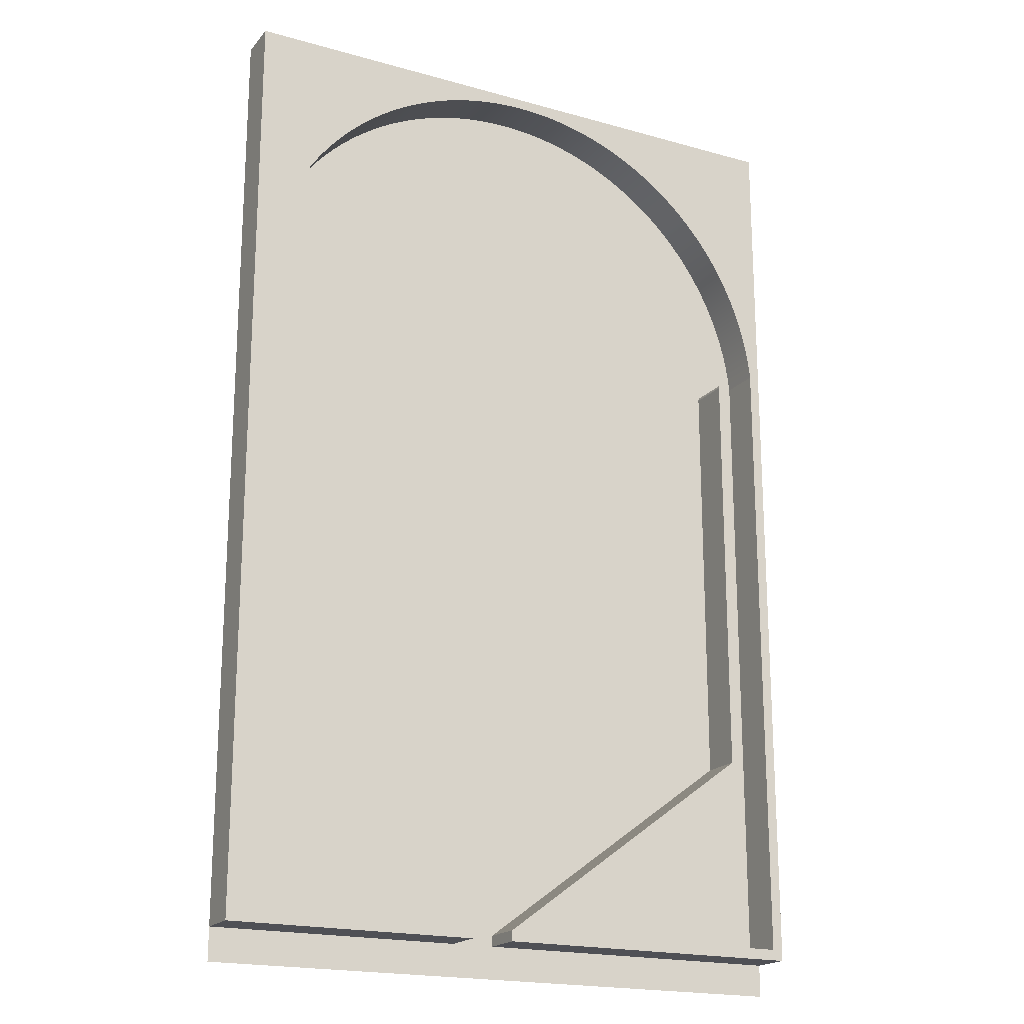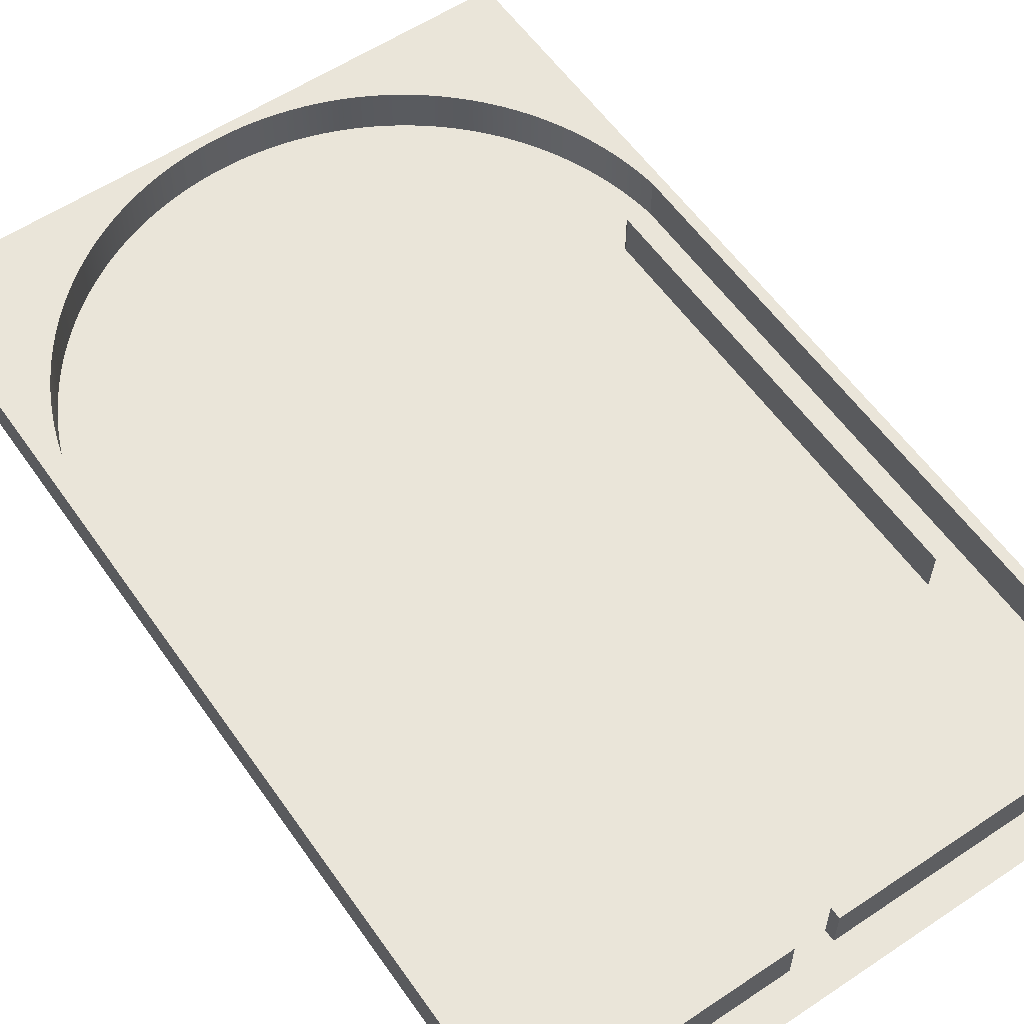
<metadata>
{"format":"obj","ext":"obj","renderer":"f3d","projection":"perspective","resolution":1024,"background":"white","views":[{"elev":-19.4,"azim":152.3,"up":"+Z"},{"elev":57.8,"azim":145.3,"up":"+Y"}]}
</metadata>
<code>
o SketchUp_ID3.001
v 0.05 0 0.01
v 0.275 0 0.61
v 0.275 0 0.19
v 0.2741 0 0.6181
v 0.273 0 0.6262
v 0.2716 0 0.6342
v 0.27 0 0.6422
v 0.2682 0 0.6501
v 0.2661 0 0.658
v 0.2638 0 0.6659
v 0.2612 0 0.6736
v 0.2585 0 0.6813
v 0.2555 0 0.6889
v 0.2523 0 0.6963
v 0.2488 0 0.7037
v 0.2452 0 0.711
v 0.2413 0 0.7182
v 0.2372 0 0.7253
v 0.233 0 0.7322
v 0.2285 0 0.739
v 0.2238 0 0.7457
v 0.2189 0 0.7522
v 0.2139 0 0.7586
v 0.2086 0 0.7649
v 0.2032 0 0.7709
v 0.1976 0 0.7768
v 0.1918 0 0.7826
v 0.1858 0 0.7882
v 0.1797 0 0.7936
v 0.1734 0 0.7988
v 0.167 0 0.8038
v 0.1605 0 0.8086
v 0.1538 0 0.8133
v 0.1469 0 0.8177
v 0.1399 0 0.8219
v 0.1329 0 0.826
v 0.1257 0 0.8298
v 0.1183 0 0.8334
v 0.1109 0 0.8368
v 0.1034 0 0.8399
v 0.0958 0 0.8429
v 0.08811 0 0.8456
v 0.08035 0 0.8481
v 0.07252 0 0.8503
v 0.06462 0 0.8523
v 0.05667 0 0.8541
v 0.04866 0 0.8557
v -0.285 0 -0.03
v 0.285 0 0
v 0.285 0 -0.03
v 0.05 0 0
v 0.01 0 0
v 0.04062 0 0.857
v 0.03254 0 0.8581
v 0.02443 0 0.8589
v 0.0163 0 0.8595
v -0.285 0 0
v -0.275 0 0.01
v -0.245 0 0.59
v -0.245 0 0.01
v -0.2452 0 0.711
v -0.2488 0 0.7037
v -0.2523 0 0.6963
v -0.2555 0 0.6889
v -0.2585 0 0.6813
v -0.2612 0 0.6736
v -0.2638 0 0.6659
v -0.2661 0 0.658
v -0.2682 0 0.6501
v -0.27 0 0.6422
v -0.2716 0 0.6342
v -0.273 0 0.6262
v -0.2741 0 0.6181
v -0.275 0 0.61
v 0.01 0 0.01
v 0.008152 0 0.8599
v -0.235 0 0.19
v 0 0 0.86
v -0.008152 0 0.8599
v -0.0163 0 0.8595
v -0.02443 0 0.8589
v -0.03254 0 0.8581
v -0.04062 0 0.857
v -0.04866 0 0.8557
v -0.05667 0 0.8541
v -0.06462 0 0.8523
v -0.07252 0 0.8503
v -0.08035 0 0.8481
v -0.08811 0 0.8456
v -0.0958 0 0.8429
v -0.1034 0 0.8399
v -0.1109 0 0.8368
v -0.1183 0 0.8334
v -0.1257 0 0.8298
v -0.1329 0 0.826
v -0.1399 0 0.8219
v -0.1469 0 0.8177
v -0.1538 0 0.8133
v -0.1605 0 0.8086
v -0.167 0 0.8038
v -0.1734 0 0.7988
v -0.1797 0 0.7936
v -0.1858 0 0.7882
v -0.1918 0 0.7826
v -0.1976 0 0.7768
v -0.2032 0 0.7709
v -0.2086 0 0.7649
v -0.2139 0 0.7586
v -0.2189 0 0.7522
v -0.2238 0 0.7457
v -0.2285 0 0.739
v -0.233 0 0.7322
v -0.235 0 0.59
v -0.2372 0 0.7253
v -0.2352 0 0.5913
v -0.2357 0 0.5925
v -0.2365 0 0.5935
v -0.2375 0 0.5943
v -0.2413 0 0.7182
v -0.2387 0 0.5948
v -0.24 0 0.595
v -0.2413 0 0.5948
v -0.2425 0 0.5943
v -0.2435 0 0.5935
v -0.2443 0 0.5925
v -0.2448 0 0.5913
v 0.01 0.04 0.01
v -0.235 0 0.19
v 0.01 0 0.01
v -0.235 0.04 0.19
v -0.235 0.04 0.59
v -0.235 0 0.19
v -0.235 0.04 0.19
v -0.235 0 0.59
v -0.2352 0.04 0.5913
v -0.235 0 0.59
v -0.235 0.04 0.59
v -0.2352 0 0.5913
v -0.2357 0.04 0.5925
v -0.2357 0 0.5925
v -0.2365 0.04 0.5935
v -0.2365 0 0.5935
v -0.2375 0 0.5943
v -0.2375 0.04 0.5943
v -0.2387 0 0.5948
v -0.2387 0.04 0.5948
v -0.24 0 0.595
v -0.24 0.04 0.595
v -0.2413 0 0.5948
v -0.2413 0.04 0.5948
v -0.2425 0 0.5943
v -0.2425 0.04 0.5943
v -0.2435 0 0.5935
v -0.2435 0.04 0.5935
v -0.2443 0.04 0.5925
v -0.2443 0 0.5925
v -0.2448 0.04 0.5913
v -0.2448 0 0.5913
v -0.245 0.04 0.59
v -0.245 0 0.59
v -0.245 0 0.59
v -0.245 0.04 0.01
v -0.245 0 0.01
v -0.245 0.04 0.59
v -0.245 0.04 0.01
v -0.275 0 0.01
v -0.245 0 0.01
v -0.275 0.04 0.01
v -0.275 0.04 0.61
v -0.275 0 0.01
v -0.275 0.04 0.01
v -0.275 0 0.61
v -0.2741 0.04 0.6181
v -0.275 0 0.61
v -0.275 0.04 0.61
v -0.2741 0 0.6181
v -0.273 0.04 0.6262
v -0.273 0 0.6262
v -0.2716 0.04 0.6342
v -0.2716 0 0.6342
v -0.27 0.04 0.6422
v -0.27 0 0.6422
v -0.2682 0.04 0.6501
v -0.2682 0 0.6501
v -0.2661 0.04 0.658
v -0.2661 0 0.658
v -0.2638 0.04 0.6659
v -0.2638 0 0.6659
v -0.2612 0.04 0.6736
v -0.2612 0 0.6736
v -0.2585 0.04 0.6813
v -0.2585 0 0.6813
v -0.2555 0.04 0.6889
v -0.2555 0 0.6889
v -0.2523 0.04 0.6963
v -0.2523 0 0.6963
v -0.2488 0.04 0.7037
v -0.2488 0 0.7037
v -0.2452 0.04 0.711
v -0.2452 0 0.711
v -0.2413 0.04 0.7182
v -0.2413 0 0.7182
v -0.2372 0.04 0.7253
v -0.2372 0 0.7253
v -0.233 0.04 0.7322
v -0.233 0 0.7322
v -0.2285 0.04 0.739
v -0.2285 0 0.739
v -0.2238 0.04 0.7457
v -0.2238 0 0.7457
v -0.2189 0.04 0.7522
v -0.2189 0 0.7522
v -0.2139 0.04 0.7586
v -0.2139 0 0.7586
v -0.2086 0.04 0.7649
v -0.2086 0 0.7649
v -0.2032 0.04 0.7709
v -0.2032 0 0.7709
v -0.1976 0.04 0.7768
v -0.1976 0 0.7768
v -0.1918 0 0.7826
v -0.1918 0.04 0.7826
v -0.1858 0 0.7882
v -0.1858 0.04 0.7882
v -0.1797 0 0.7936
v -0.1797 0.04 0.7936
v -0.1734 0 0.7988
v -0.1734 0.04 0.7988
v -0.167 0 0.8038
v -0.167 0.04 0.8038
v -0.1605 0 0.8086
v -0.1605 0.04 0.8086
v -0.1538 0 0.8133
v -0.1538 0.04 0.8133
v -0.1469 0 0.8177
v -0.1469 0.04 0.8177
v -0.1399 0 0.8219
v -0.1399 0.04 0.8219
v -0.1329 0 0.826
v -0.1329 0.04 0.826
v -0.1257 0 0.8298
v -0.1257 0.04 0.8298
v -0.1183 0 0.8334
v -0.1183 0.04 0.8334
v -0.1109 0 0.8368
v -0.1109 0.04 0.8368
v -0.1034 0 0.8399
v -0.1034 0.04 0.8399
v -0.0958 0 0.8429
v -0.0958 0.04 0.8429
v -0.08811 0 0.8456
v -0.08811 0.04 0.8456
v -0.08035 0 0.8481
v -0.08035 0.04 0.8481
v -0.07252 0 0.8503
v -0.07252 0.04 0.8503
v -0.06462 0 0.8523
v -0.06462 0.04 0.8523
v -0.05667 0 0.8541
v -0.05667 0.04 0.8541
v -0.04866 0 0.8557
v -0.04866 0.04 0.8557
v -0.04062 0 0.857
v -0.04062 0.04 0.857
v -0.03254 0 0.8581
v -0.03254 0.04 0.8581
v -0.02443 0 0.8589
v -0.02443 0.04 0.8589
v -0.0163 0 0.8595
v -0.0163 0.04 0.8595
v -0.008152 0 0.8599
v -0.008152 0.04 0.8599
v 0 0 0.86
v 0 0.04 0.86
v 0.008152 0 0.8599
v 0.008152 0.04 0.8599
v 0.0163 0 0.8595
v 0.0163 0.04 0.8595
v 0.02443 0 0.8589
v 0.02443 0.04 0.8589
v 0.03254 0 0.8581
v 0.03254 0.04 0.8581
v 0.04062 0 0.857
v 0.04062 0.04 0.857
v 0.04866 0 0.8557
v 0.04866 0.04 0.8557
v 0.05667 0 0.8541
v 0.05667 0.04 0.8541
v 0.06462 0 0.8523
v 0.06462 0.04 0.8523
v 0.07252 0 0.8503
v 0.07252 0.04 0.8503
v 0.08035 0 0.8481
v 0.08035 0.04 0.8481
v 0.08811 0 0.8456
v 0.08811 0.04 0.8456
v 0.0958 0 0.8429
v 0.0958 0.04 0.8429
v 0.1034 0 0.8399
v 0.1034 0.04 0.8399
v 0.1109 0 0.8368
v 0.1109 0.04 0.8368
v 0.1183 0 0.8334
v 0.1183 0.04 0.8334
v 0.1257 0 0.8298
v 0.1257 0.04 0.8298
v 0.1329 0 0.826
v 0.1329 0.04 0.826
v 0.1399 0 0.8219
v 0.1399 0.04 0.8219
v 0.1469 0 0.8177
v 0.1469 0.04 0.8177
v 0.1538 0 0.8133
v 0.1538 0.04 0.8133
v 0.1605 0 0.8086
v 0.1605 0.04 0.8086
v 0.167 0 0.8038
v 0.167 0.04 0.8038
v 0.1734 0 0.7988
v 0.1734 0.04 0.7988
v 0.1797 0 0.7936
v 0.1797 0.04 0.7936
v 0.1858 0 0.7882
v 0.1858 0.04 0.7882
v 0.1918 0 0.7826
v 0.1918 0.04 0.7826
v 0.1976 0 0.7768
v 0.1976 0.04 0.7768
v 0.2032 0.04 0.7709
v 0.2032 0 0.7709
v 0.2086 0.04 0.7649
v 0.2086 0 0.7649
v 0.2139 0.04 0.7586
v 0.2139 0 0.7586
v 0.2189 0.04 0.7522
v 0.2189 0 0.7522
v 0.2238 0.04 0.7457
v 0.2238 0 0.7457
v 0.2285 0.04 0.739
v 0.2285 0 0.739
v 0.233 0.04 0.7322
v 0.233 0 0.7322
v 0.2372 0.04 0.7253
v 0.2372 0 0.7253
v 0.2413 0.04 0.7182
v 0.2413 0 0.7182
v 0.2452 0.04 0.711
v 0.2452 0 0.711
v 0.2488 0.04 0.7037
v 0.2488 0 0.7037
v 0.2523 0.04 0.6963
v 0.2523 0 0.6963
v 0.2555 0.04 0.6889
v 0.2555 0 0.6889
v 0.2585 0.04 0.6813
v 0.2585 0 0.6813
v 0.2612 0.04 0.6736
v 0.2612 0 0.6736
v 0.2638 0.04 0.6659
v 0.2638 0 0.6659
v 0.2661 0.04 0.658
v 0.2661 0 0.658
v 0.2682 0.04 0.6501
v 0.2682 0 0.6501
v 0.27 0.04 0.6422
v 0.27 0 0.6422
v 0.2716 0.04 0.6342
v 0.2716 0 0.6342
v 0.273 0.04 0.6262
v 0.273 0 0.6262
v 0.2741 0.04 0.6181
v 0.2741 0 0.6181
v 0.275 0.04 0.61
v 0.275 0 0.61
v 0.275 0 0.61
v 0.275 0.04 0.19
v 0.275 0 0.19
v 0.275 0.04 0.61
v 0.275 0.04 0.19
v 0.05 0 0.01
v 0.275 0 0.19
v 0.05 0.04 0.01
v 0.05 0 0.01
v 0.05 0.04 0
v 0.05 0 0
v 0.05 0.04 0.01
v 0.05 0.04 0
v 0.285 0 0
v 0.05 0 0
v 0.285 0.04 0
v -0.285 0.04 0
v 0.01 0 0
v -0.285 0 0
v 0.01 0.04 0
v 0.01 0.04 0.01
v 0.01 0 0
v 0.01 0.04 0
v 0.01 0 0.01
v 0.285 0.04 0
v 0.275 0.04 0.19
v 0.285 0.04 0.87
v 0.05 0.04 0
v 0.05 0.04 0.01
v -0.285 0.04 0
v 0.01 0.04 0.01
v 0.01 0.04 0
v -0.245 0.04 0.01
v -0.235 0.04 0.19
v -0.235 0.04 0.59
v -0.2352 0.04 0.5913
v -0.2357 0.04 0.5925
v -0.2365 0.04 0.5935
v -0.2375 0.04 0.5943
v -0.2387 0.04 0.5948
v -0.24 0.04 0.595
v -0.2413 0.04 0.5948
v -0.2425 0.04 0.5943
v -0.2435 0.04 0.5935
v -0.2443 0.04 0.5925
v -0.2448 0.04 0.5913
v -0.275 0.04 0.01
v -0.275 0.04 0.61
v -0.285 0.04 0.87
v 0.008152 0.04 0.8599
v 0.0163 0.04 0.8595
v 0.02443 0.04 0.8589
v 0.03254 0.04 0.8581
v 0.04062 0.04 0.857
v 0.04866 0.04 0.8557
v 0.05667 0.04 0.8541
v 0.06462 0.04 0.8523
v 0.07252 0.04 0.8503
v 0.08035 0.04 0.8481
v 0.08811 0.04 0.8456
v 0.0958 0.04 0.8429
v 0.1034 0.04 0.8399
v 0.1109 0.04 0.8368
v 0.1183 0.04 0.8334
v 0.1257 0.04 0.8298
v 0.1329 0.04 0.826
v 0.1399 0.04 0.8219
v 0.1469 0.04 0.8177
v 0.1538 0.04 0.8133
v 0.1605 0.04 0.8086
v 0.167 0.04 0.8038
v 0.1734 0.04 0.7988
v 0.1797 0.04 0.7936
v 0.1858 0.04 0.7882
v 0.1918 0.04 0.7826
v 0.1976 0.04 0.7768
v 0.2032 0.04 0.7709
v 0.2086 0.04 0.7649
v 0.2139 0.04 0.7586
v 0.2189 0.04 0.7522
v 0.2238 0.04 0.7457
v 0.2285 0.04 0.739
v 0.233 0.04 0.7322
v 0.2372 0.04 0.7253
v 0.2413 0.04 0.7182
v 0.2452 0.04 0.711
v 0.2488 0.04 0.7037
v 0.2523 0.04 0.6963
v 0.2555 0.04 0.6889
v 0.2585 0.04 0.6813
v 0.2612 0.04 0.6736
v 0.2638 0.04 0.6659
v 0.2661 0.04 0.658
v 0.2682 0.04 0.6501
v 0.27 0.04 0.6422
v 0.2716 0.04 0.6342
v 0.273 0.04 0.6262
v 0.2741 0.04 0.6181
v 0.275 0.04 0.61
v 0 0.04 0.86
v -0.008152 0.04 0.8599
v -0.0163 0.04 0.8595
v -0.02443 0.04 0.8589
v -0.03254 0.04 0.8581
v -0.04062 0.04 0.857
v -0.04866 0.04 0.8557
v -0.05667 0.04 0.8541
v -0.06462 0.04 0.8523
v -0.07252 0.04 0.8503
v -0.08035 0.04 0.8481
v -0.08811 0.04 0.8456
v -0.0958 0.04 0.8429
v -0.1034 0.04 0.8399
v -0.1109 0.04 0.8368
v -0.1183 0.04 0.8334
v -0.1257 0.04 0.8298
v -0.1329 0.04 0.826
v -0.1399 0.04 0.8219
v -0.1469 0.04 0.8177
v -0.1538 0.04 0.8133
v -0.1605 0.04 0.8086
v -0.167 0.04 0.8038
v -0.1734 0.04 0.7988
v -0.1797 0.04 0.7936
v -0.1858 0.04 0.7882
v -0.1918 0.04 0.7826
v -0.1976 0.04 0.7768
v -0.2032 0.04 0.7709
v -0.2086 0.04 0.7649
v -0.2139 0.04 0.7586
v -0.2189 0.04 0.7522
v -0.2238 0.04 0.7457
v -0.2285 0.04 0.739
v -0.233 0.04 0.7322
v -0.2372 0.04 0.7253
v -0.2413 0.04 0.7182
v -0.2452 0.04 0.711
v -0.2488 0.04 0.7037
v -0.2523 0.04 0.6963
v -0.2555 0.04 0.6889
v -0.2585 0.04 0.6813
v -0.2612 0.04 0.6736
v -0.2638 0.04 0.6659
v -0.2661 0.04 0.658
v -0.2682 0.04 0.6501
v -0.27 0.04 0.6422
v -0.2716 0.04 0.6342
v -0.273 0.04 0.6262
v -0.2741 0.04 0.6181
v -0.245 0.04 0.59
v 0.285 0.04 0.87
v 0.285 0 0
v 0.285 0.04 0
v 0.285 0 0.87
v -0.285 0 0.87
v -0.285 0.04 0
v -0.285 0 0
v -0.285 0.04 0.87
v 0.285 0.04 0.87
v -0.285 0 0.87
v 0.285 0 0.87
v -0.285 0.04 0.87
f 1 2 3
f 2 1 4
f 4 1 5
f 5 1 6
f 6 1 7
f 7 1 8
f 8 1 9
f 9 1 10
f 10 1 11
f 11 1 12
f 12 1 13
f 13 1 14
f 14 1 15
f 15 1 16
f 16 1 17
f 17 1 18
f 18 1 19
f 19 1 20
f 20 1 21
f 21 1 22
f 22 1 23
f 23 1 24
f 24 1 25
f 25 1 26
f 26 1 27
f 27 1 28
f 28 1 29
f 29 1 30
f 30 1 31
f 31 1 32
f 32 1 33
f 33 1 34
f 34 1 35
f 35 1 36
f 36 1 37
f 37 1 38
f 38 1 39
f 39 1 40
f 40 1 41
f 41 1 42
f 42 1 43
f 43 1 44
f 44 1 45
f 45 1 46
f 46 1 47
f 48 49 50
f 49 48 51
f 51 48 52
f 51 52 1
f 1 52 47
f 47 52 53
f 53 52 54
f 54 52 55
f 55 52 56
f 52 48 57
f 58 59 60
f 59 58 61
f 61 58 62
f 62 58 63
f 63 58 64
f 64 58 65
f 65 58 66
f 66 58 67
f 67 58 68
f 68 58 69
f 69 58 70
f 70 58 71
f 71 58 72
f 72 58 73
f 73 58 74
f 56 75 76
f 75 56 52
f 76 75 77
f 76 77 78
f 78 77 79
f 79 77 80
f 80 77 81
f 81 77 82
f 82 77 83
f 83 77 84
f 84 77 85
f 85 77 86
f 86 77 87
f 87 77 88
f 88 77 89
f 89 77 90
f 90 77 91
f 91 77 92
f 92 77 93
f 93 77 94
f 94 77 95
f 95 77 96
f 96 77 97
f 97 77 98
f 98 77 99
f 99 77 100
f 100 77 101
f 101 77 102
f 102 77 103
f 103 77 104
f 104 77 105
f 105 77 106
f 106 77 107
f 107 77 108
f 108 77 109
f 109 77 110
f 110 77 111
f 111 77 112
f 112 77 113
f 112 113 114
f 114 113 115
f 114 115 116
f 114 116 117
f 114 117 118
f 114 118 119
f 119 118 120
f 119 120 121
f 119 121 122
f 119 122 123
f 119 123 61
f 61 123 124
f 61 124 125
f 61 125 126
f 61 126 59
f 127 128 129
f 128 127 130
f 131 132 133
f 132 131 134
f 161 162 163
f 162 161 164
f 165 166 167
f 166 165 168
f 169 170 171
f 170 169 172
f 375 376 377
f 376 375 378
f 379 380 381
f 380 379 382
f 383 384 385
f 384 383 386
f 387 388 389
f 388 387 390
f 391 392 393
f 392 391 394
f 395 396 397
f 396 395 398
f 399 400 401
f 400 399 402
f 400 402 403
f 404 405 406
f 405 404 407
f 405 407 408
f 408 407 409
f 409 407 410
f 410 407 411
f 411 407 412
f 412 407 413
f 413 407 414
f 414 407 415
f 415 407 416
f 416 407 417
f 417 407 418
f 418 407 419
f 419 407 420
f 407 404 421
f 421 404 422
f 422 404 423
f 401 424 423
f 424 401 425
f 425 401 426
f 426 401 427
f 427 401 428
f 428 401 429
f 429 401 430
f 430 401 431
f 431 401 432
f 432 401 433
f 433 401 434
f 434 401 435
f 435 401 436
f 436 401 437
f 437 401 438
f 438 401 439
f 439 401 440
f 440 401 441
f 441 401 442
f 442 401 443
f 443 401 444
f 444 401 445
f 445 401 446
f 446 401 447
f 447 401 448
f 448 401 449
f 449 401 450
f 450 401 451
f 451 401 452
f 452 401 453
f 453 401 454
f 454 401 455
f 455 401 456
f 456 401 457
f 457 401 458
f 458 401 459
f 459 401 460
f 460 401 461
f 461 401 462
f 462 401 463
f 463 401 464
f 464 401 465
f 465 401 466
f 466 401 467
f 467 401 468
f 468 401 469
f 469 401 470
f 470 401 471
f 471 401 472
f 472 401 473
f 473 401 400
f 423 424 474
f 423 474 475
f 423 475 476
f 423 476 477
f 423 477 478
f 423 478 479
f 423 479 480
f 423 480 481
f 423 481 482
f 423 482 483
f 423 483 484
f 423 484 485
f 423 485 486
f 423 486 487
f 423 487 488
f 423 488 489
f 423 489 490
f 423 490 491
f 423 491 492
f 423 492 493
f 423 493 494
f 423 494 495
f 423 495 496
f 423 496 497
f 423 497 498
f 423 498 499
f 423 499 500
f 423 500 501
f 423 501 502
f 423 502 503
f 423 503 504
f 423 504 505
f 423 505 506
f 423 506 507
f 423 507 508
f 423 508 509
f 423 509 510
f 423 510 511
f 423 511 512
f 423 512 513
f 423 513 514
f 423 514 515
f 423 515 516
f 423 516 517
f 423 517 518
f 423 518 519
f 423 519 520
f 423 520 521
f 423 521 522
f 423 522 523
f 423 523 422
f 524 420 407
f 525 526 527
f 526 525 528
f 529 530 531
f 530 529 532
f 533 534 535
f 534 533 536
f 135 136 137
f 136 135 138
f 139 138 135
f 138 139 140
f 141 140 139
f 140 141 142
f 141 143 142
f 143 141 144
f 144 145 143
f 145 144 146
f 146 147 145
f 147 146 148
f 148 149 147
f 149 148 150
f 150 151 149
f 151 150 152
f 152 153 151
f 153 152 154
f 153 155 156
f 155 153 154
f 156 157 158
f 157 156 155
f 158 159 160
f 159 158 157
f 173 174 175
f 174 173 176
f 177 176 173
f 176 177 178
f 179 178 177
f 178 179 180
f 181 180 179
f 180 181 182
f 183 182 181
f 182 183 184
f 185 184 183
f 184 185 186
f 187 186 185
f 186 187 188
f 189 188 187
f 188 189 190
f 191 190 189
f 190 191 192
f 193 192 191
f 192 193 194
f 195 194 193
f 194 195 196
f 197 196 195
f 196 197 198
f 199 198 197
f 198 199 200
f 201 200 199
f 200 201 202
f 203 202 201
f 202 203 204
f 205 204 203
f 204 205 206
f 207 206 205
f 206 207 208
f 209 208 207
f 208 209 210
f 211 210 209
f 210 211 212
f 213 212 211
f 212 213 214
f 215 214 213
f 214 215 216
f 217 216 215
f 216 217 218
f 219 218 217
f 218 219 220
f 219 221 220
f 221 219 222
f 222 223 221
f 223 222 224
f 224 225 223
f 225 224 226
f 226 227 225
f 227 226 228
f 228 229 227
f 229 228 230
f 230 231 229
f 231 230 232
f 232 233 231
f 233 232 234
f 234 235 233
f 235 234 236
f 236 237 235
f 237 236 238
f 238 239 237
f 239 238 240
f 240 241 239
f 241 240 242
f 242 243 241
f 243 242 244
f 244 245 243
f 245 244 246
f 246 247 245
f 247 246 248
f 248 249 247
f 249 248 250
f 250 251 249
f 251 250 252
f 252 253 251
f 253 252 254
f 254 255 253
f 255 254 256
f 256 257 255
f 257 256 258
f 258 259 257
f 259 258 260
f 260 261 259
f 261 260 262
f 262 263 261
f 263 262 264
f 264 265 263
f 265 264 266
f 266 267 265
f 267 266 268
f 268 269 267
f 269 268 270
f 270 271 269
f 271 270 272
f 272 273 271
f 273 272 274
f 274 275 273
f 275 274 276
f 276 277 275
f 277 276 278
f 278 279 277
f 279 278 280
f 280 281 279
f 281 280 282
f 282 283 281
f 283 282 284
f 284 285 283
f 285 284 286
f 286 287 285
f 287 286 288
f 288 289 287
f 289 288 290
f 290 291 289
f 291 290 292
f 292 293 291
f 293 292 294
f 294 295 293
f 295 294 296
f 296 297 295
f 297 296 298
f 298 299 297
f 299 298 300
f 300 301 299
f 301 300 302
f 302 303 301
f 303 302 304
f 304 305 303
f 305 304 306
f 306 307 305
f 307 306 308
f 308 309 307
f 309 308 310
f 310 311 309
f 311 310 312
f 312 313 311
f 313 312 314
f 314 315 313
f 315 314 316
f 316 317 315
f 317 316 318
f 318 319 317
f 319 318 320
f 320 321 319
f 321 320 322
f 322 323 321
f 323 322 324
f 324 325 323
f 325 324 326
f 326 327 325
f 327 326 328
f 327 329 330
f 329 327 328
f 330 331 332
f 331 330 329
f 332 333 334
f 333 332 331
f 334 335 336
f 335 334 333
f 336 337 338
f 337 336 335
f 338 339 340
f 339 338 337
f 340 341 342
f 341 340 339
f 342 343 344
f 343 342 341
f 344 345 346
f 345 344 343
f 346 347 348
f 347 346 345
f 348 349 350
f 349 348 347
f 350 351 352
f 351 350 349
f 352 353 354
f 353 352 351
f 354 355 356
f 355 354 353
f 356 357 358
f 357 356 355
f 358 359 360
f 359 358 357
f 360 361 362
f 361 360 359
f 362 363 364
f 363 362 361
f 364 365 366
f 365 364 363
f 366 367 368
f 367 366 365
f 368 369 370
f 369 368 367
f 370 371 372
f 371 370 369
f 372 373 374
f 373 372 371

</code>
